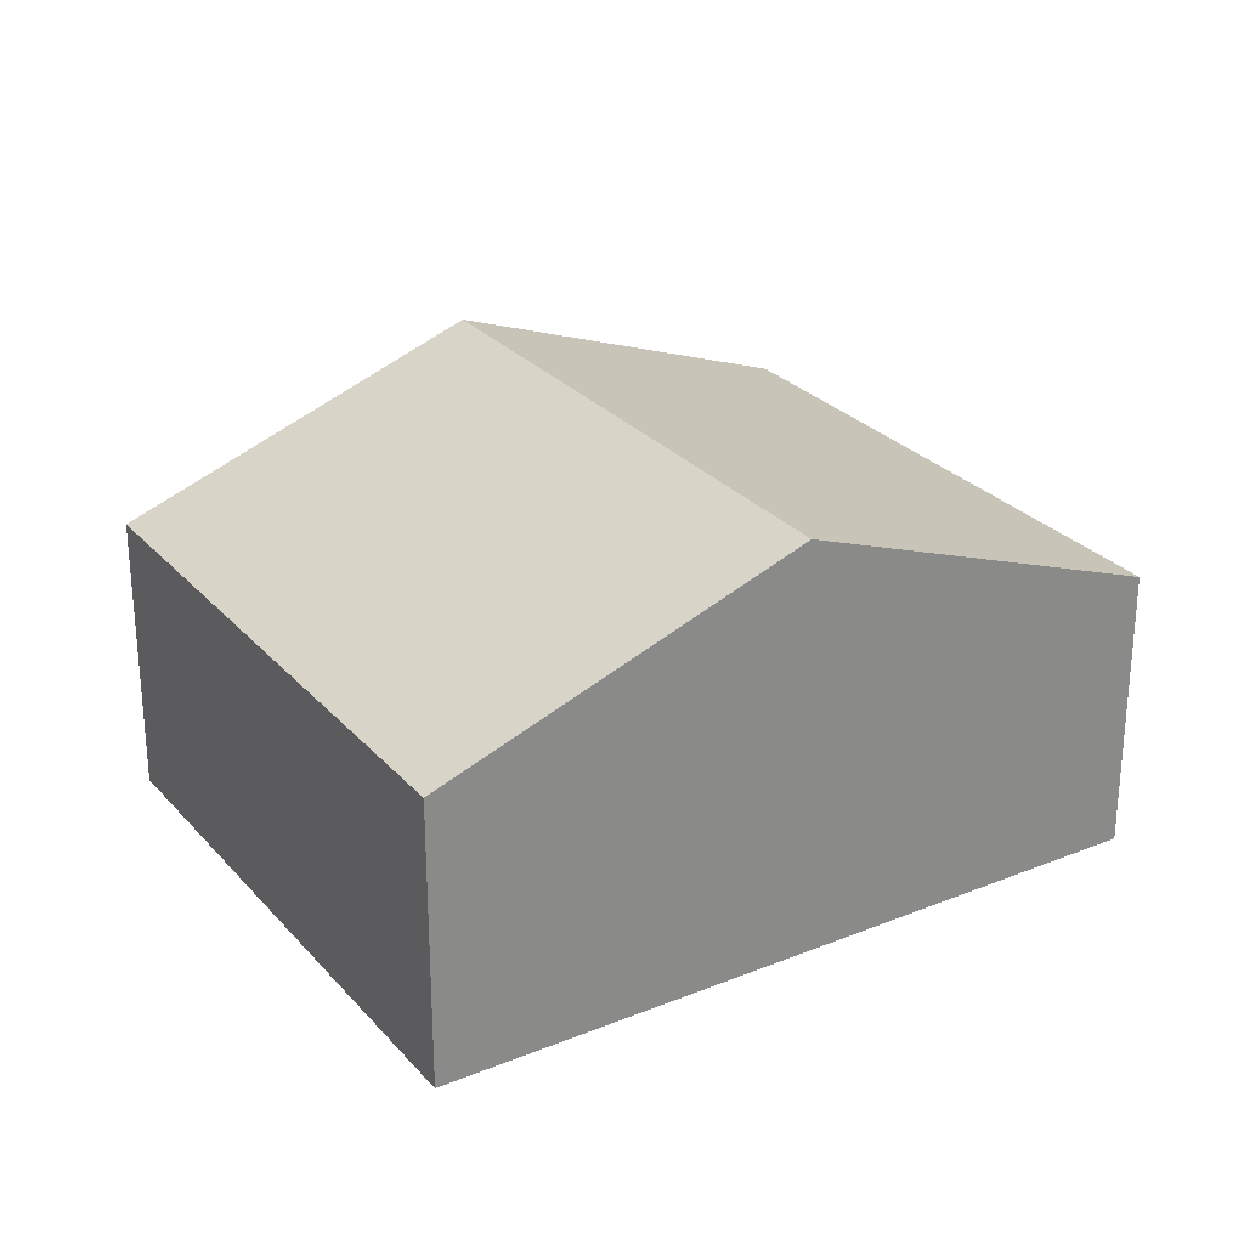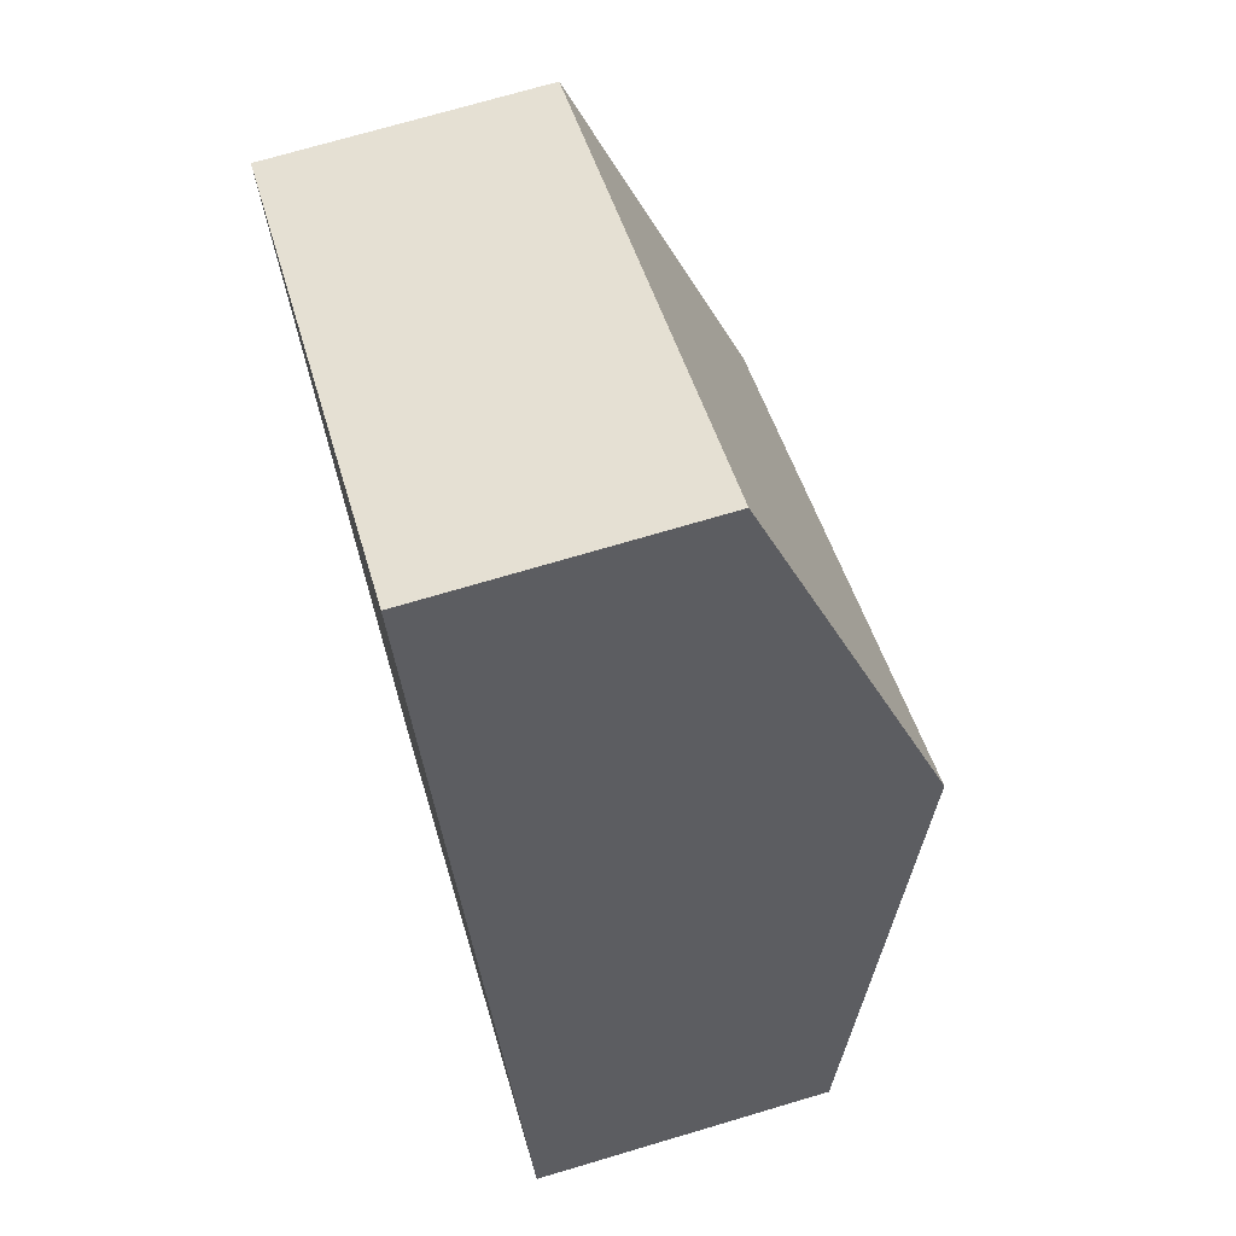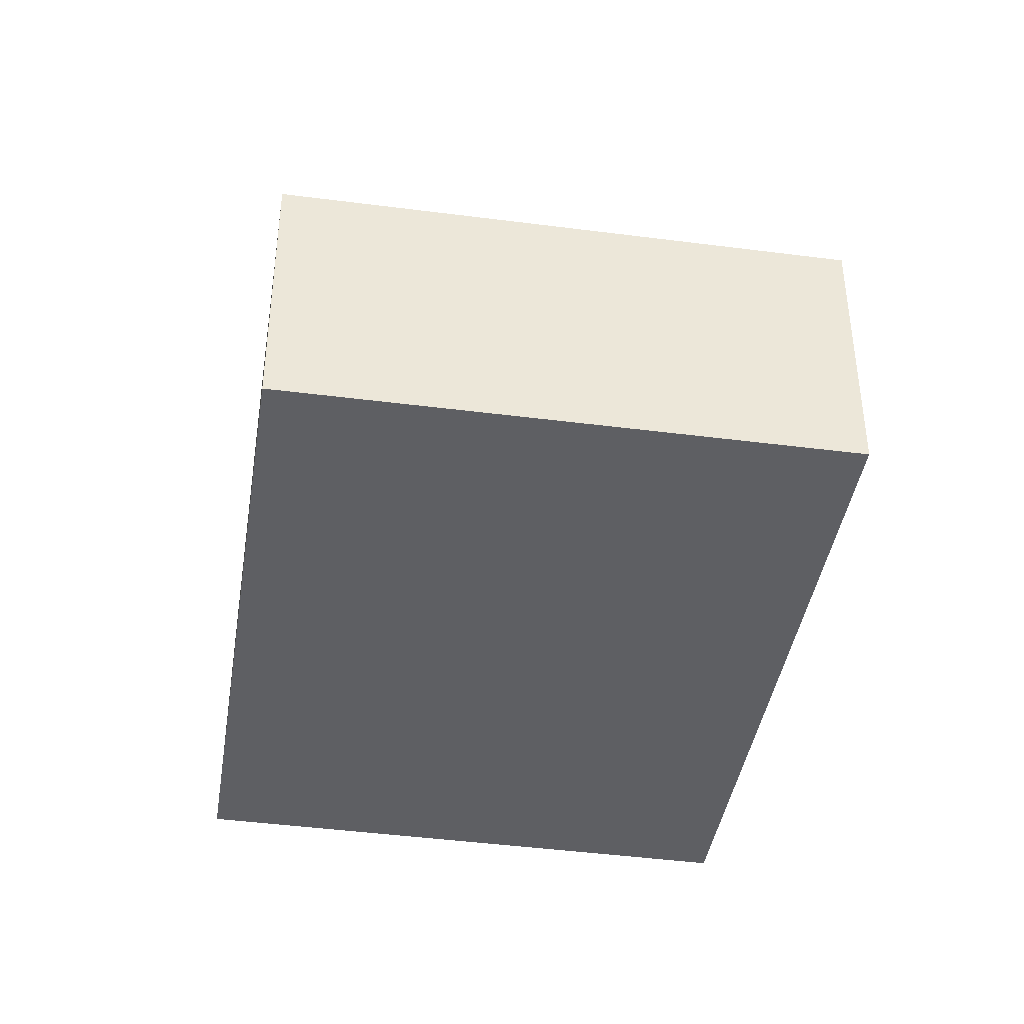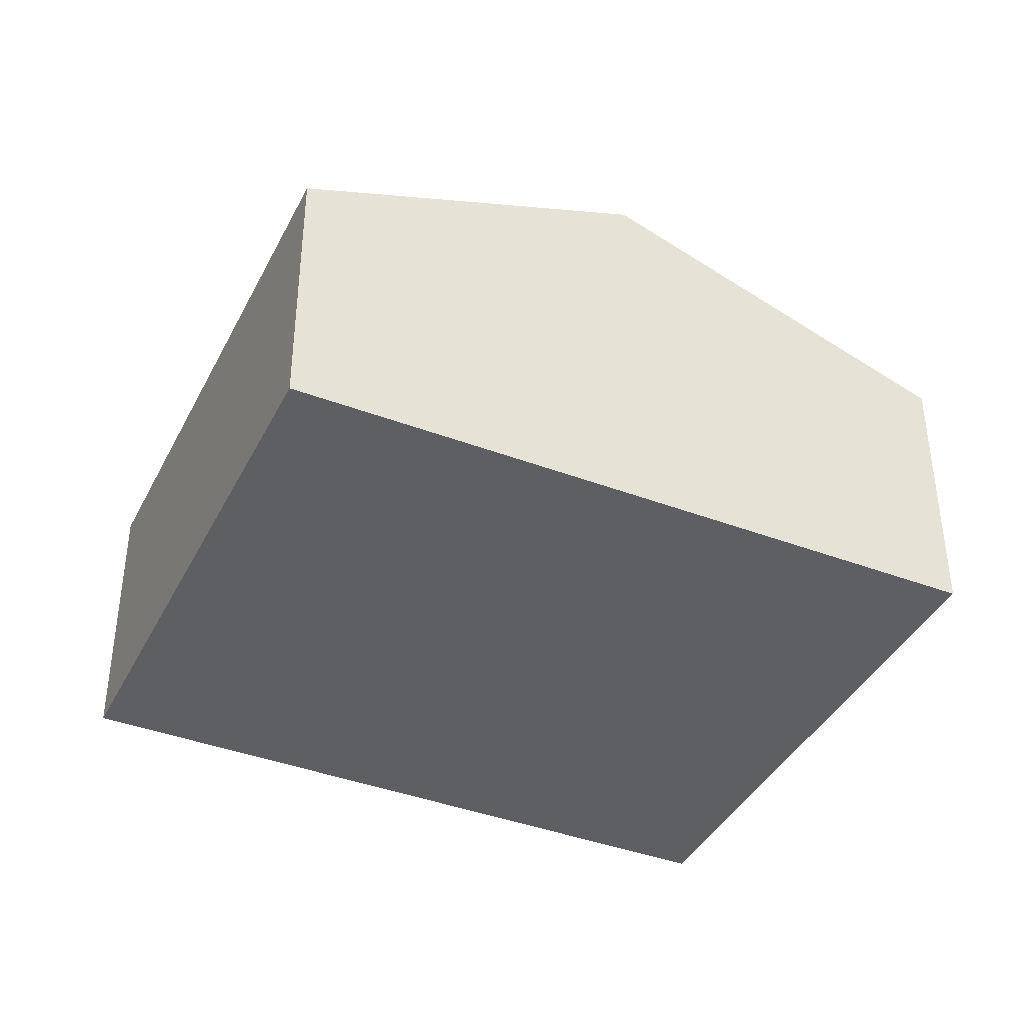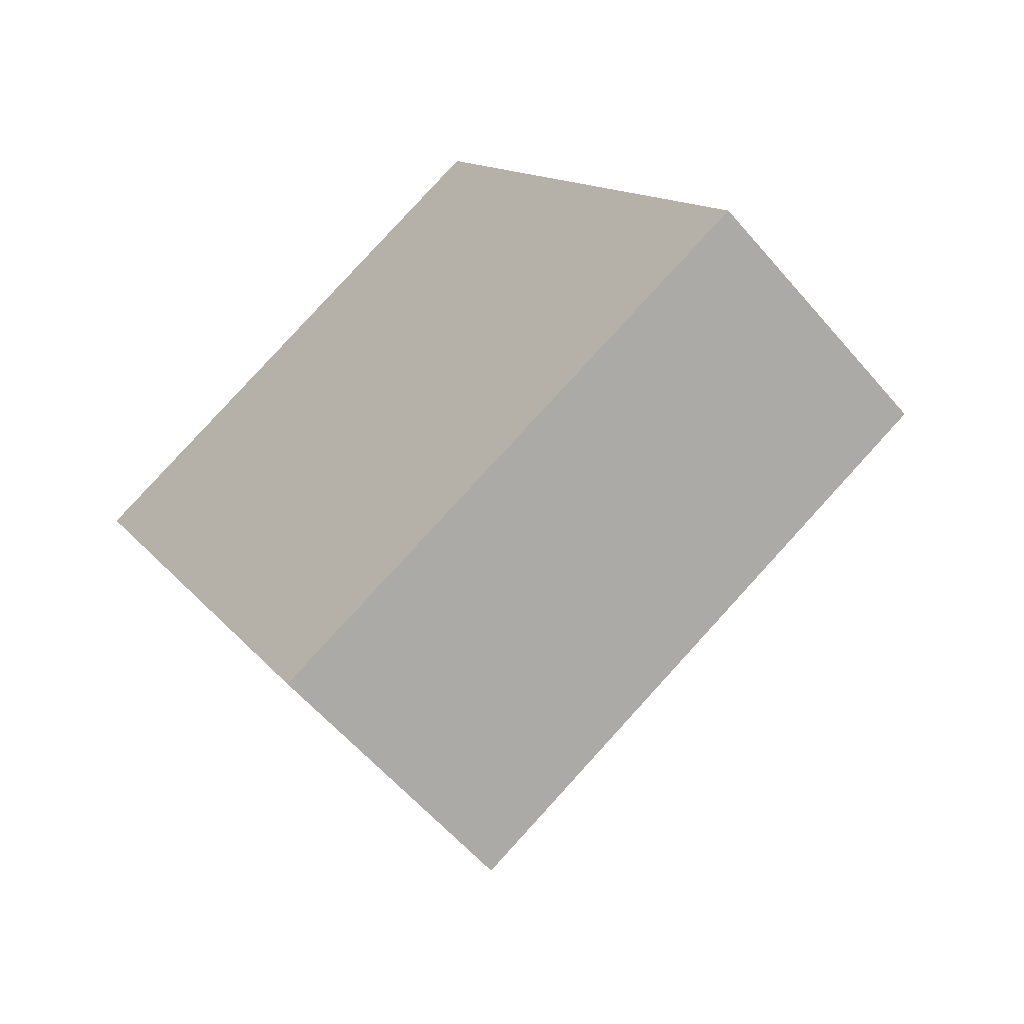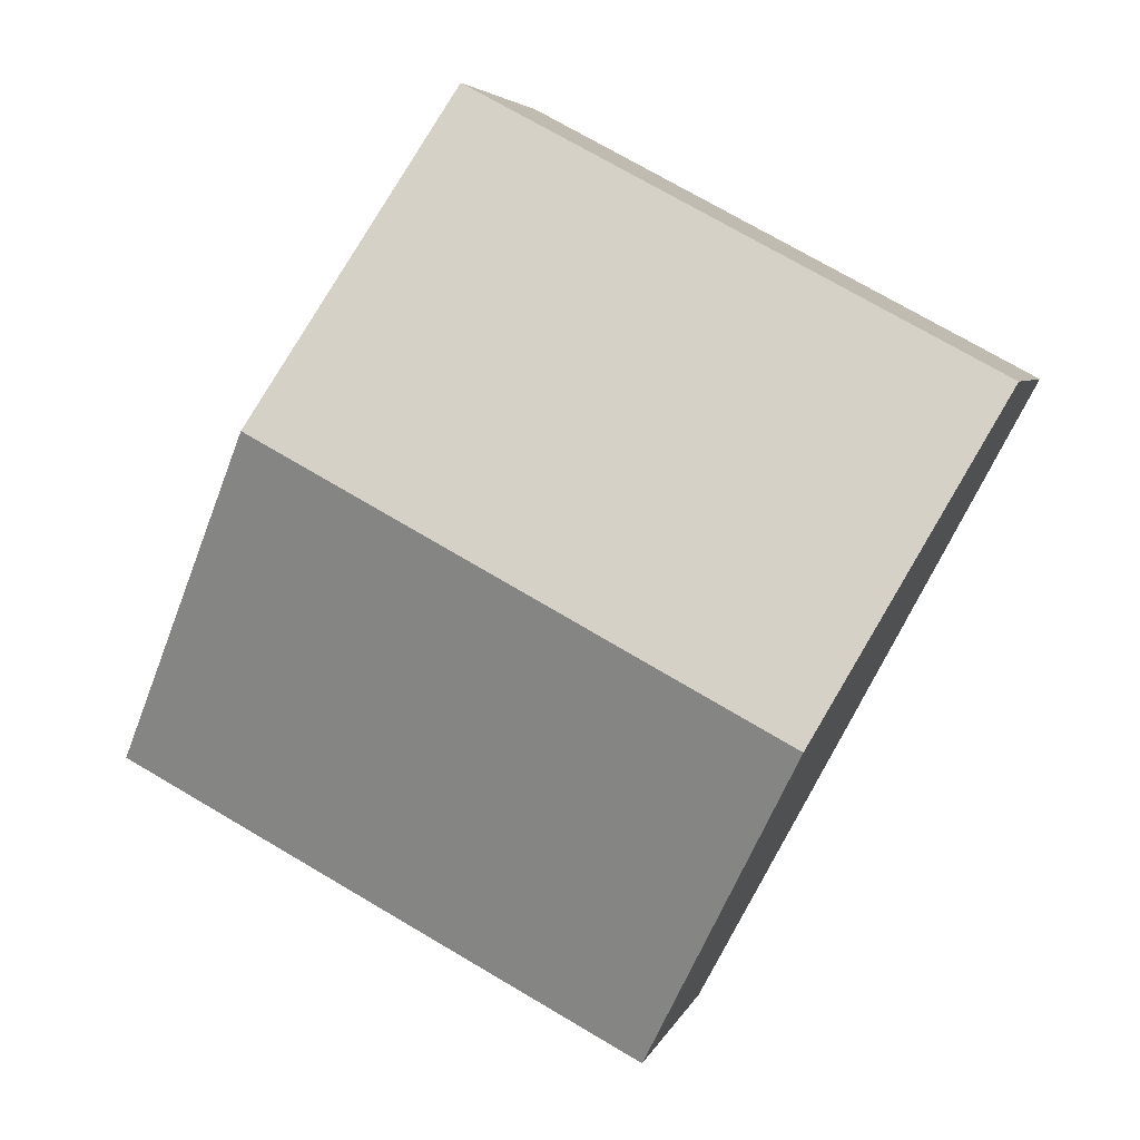
<metadata>
{"format":"obj","ext":"obj","renderer":"f3d","projection":"perspective","resolution":1024,"background":"white","views":[{"elev":27.3,"azim":29.9,"up":"+Y"},{"elev":72.3,"azim":73.5,"up":"+Z"},{"elev":-41.5,"azim":-37.0,"up":"+Y"},{"elev":-40.3,"azim":37.0,"up":"+Y"},{"elev":-58.9,"azim":40.2,"up":"+Z"},{"elev":4.6,"azim":-166.2,"up":"+Z"}]}
</metadata>
<code>
v  4.68 3.802 -8.771
v  9.408 5.575 -0.617
v  11.77 3.779 -5.058
v  2.343 5.575 -4.391
v  0 3.798 2.326e-16
v  7.069 3.798 3.776
v  0 0 0
v  2.343 2.689e-16 -4.391
v  4.68 5.371e-16 -8.771
v  7.069 -2.312e-16 3.776
v  9.408 3.778e-17 -0.617
v  11.77 3.097e-16 -5.058
g defaultobject
f 1 2 3
f 2 1 4
f 5 2 4
f 2 5 6
f 4 7 5
f 7 4 1
f 7 1 8
f 8 1 9
f 7 6 5
f 6 7 10
f 10 2 6
f 2 10 11
f 2 11 3
f 3 11 12
f 3 9 1
f 9 3 12
f 8 10 7
f 10 8 9
f 10 9 12
f 10 12 11

</code>
